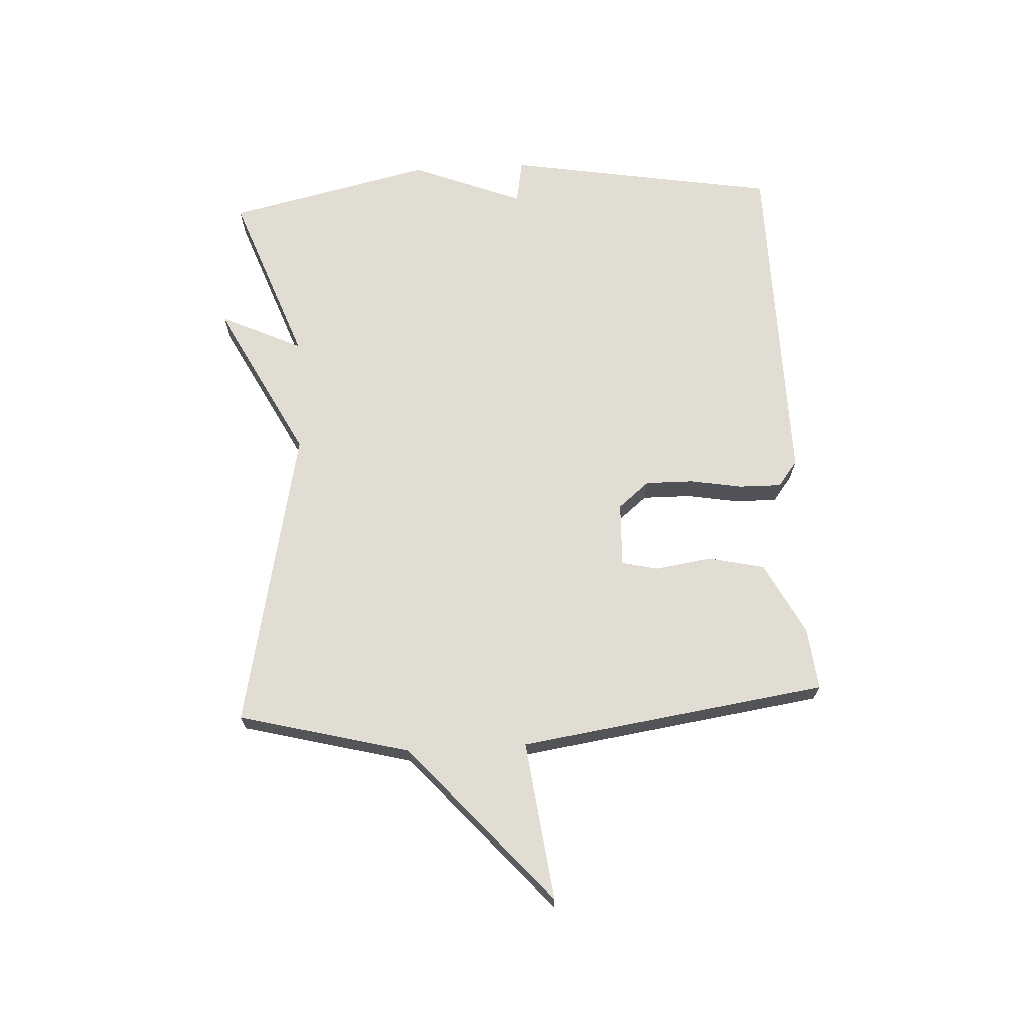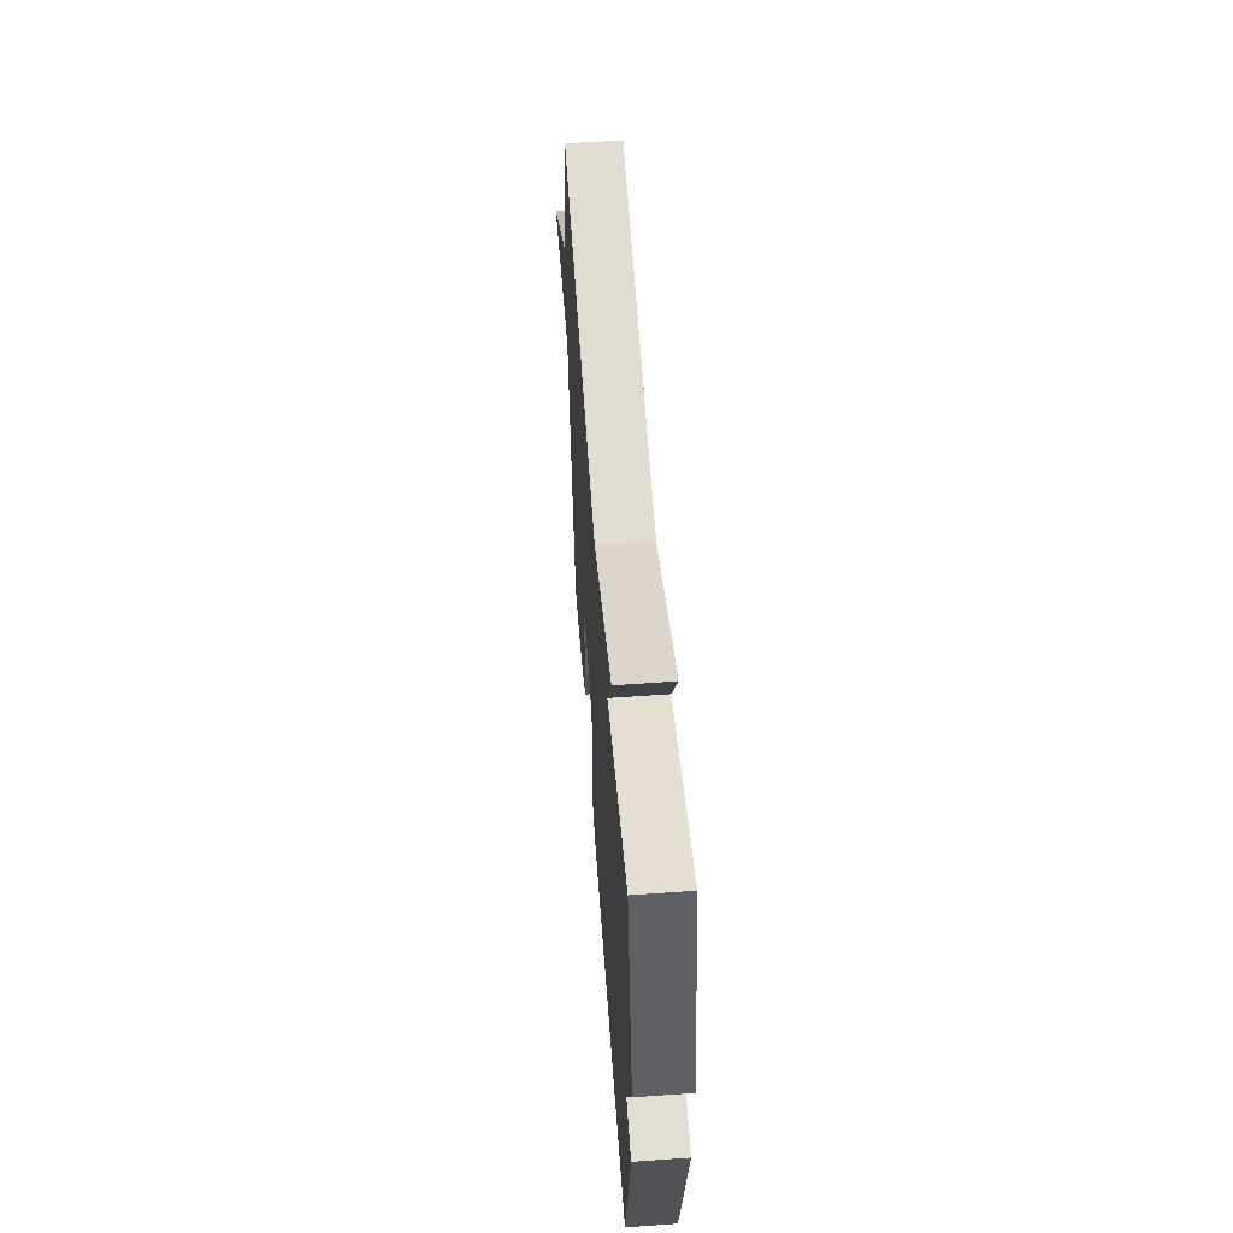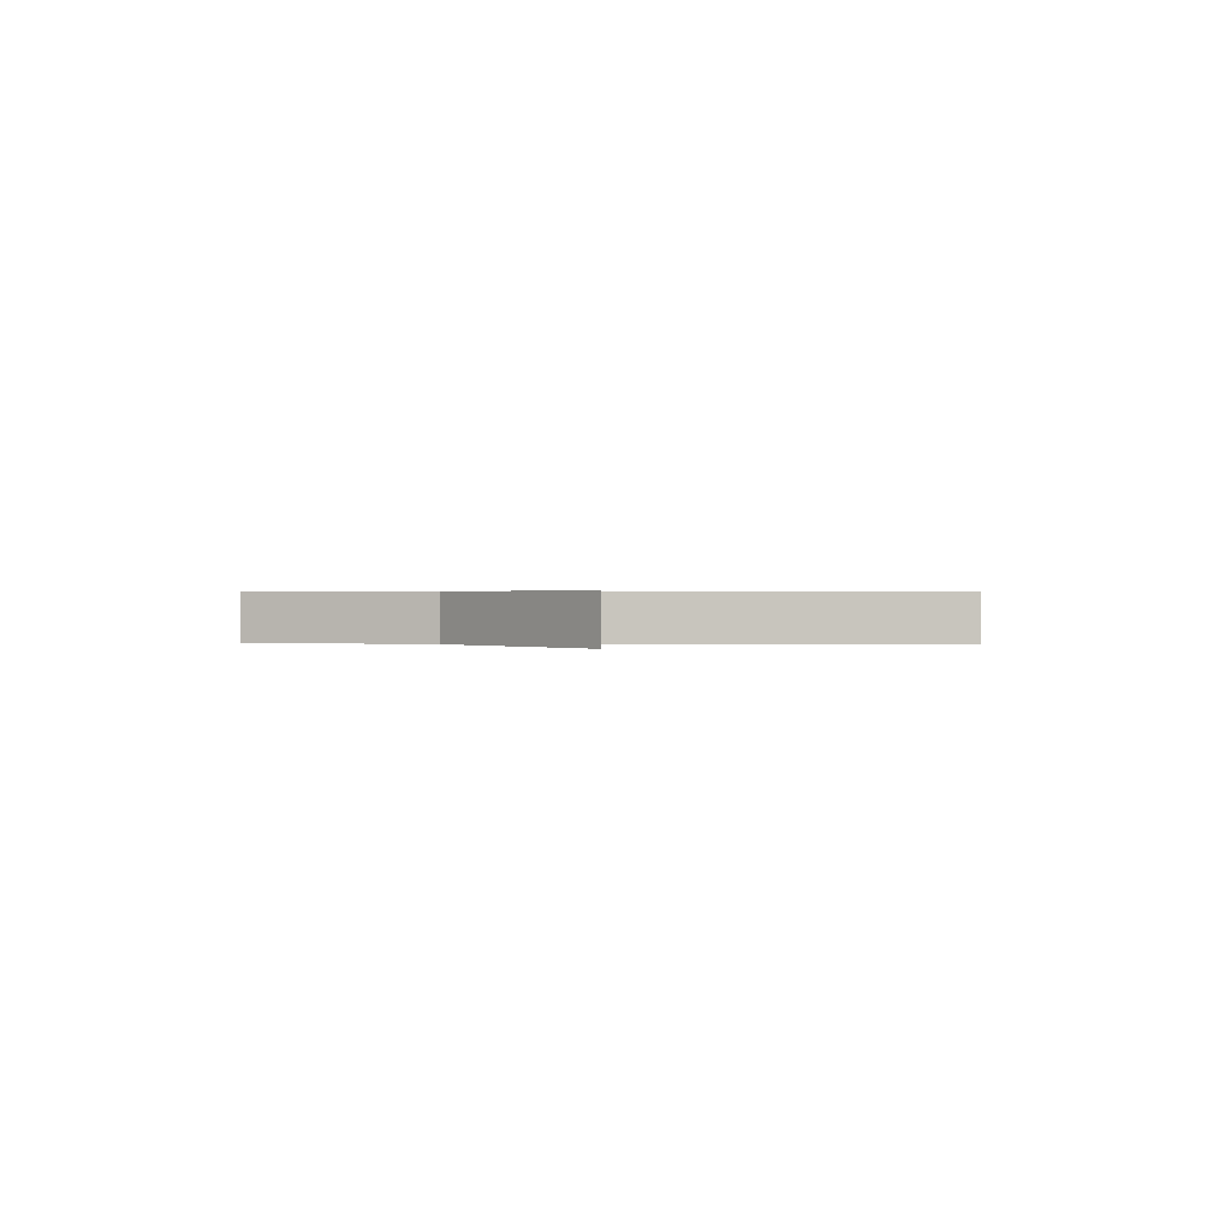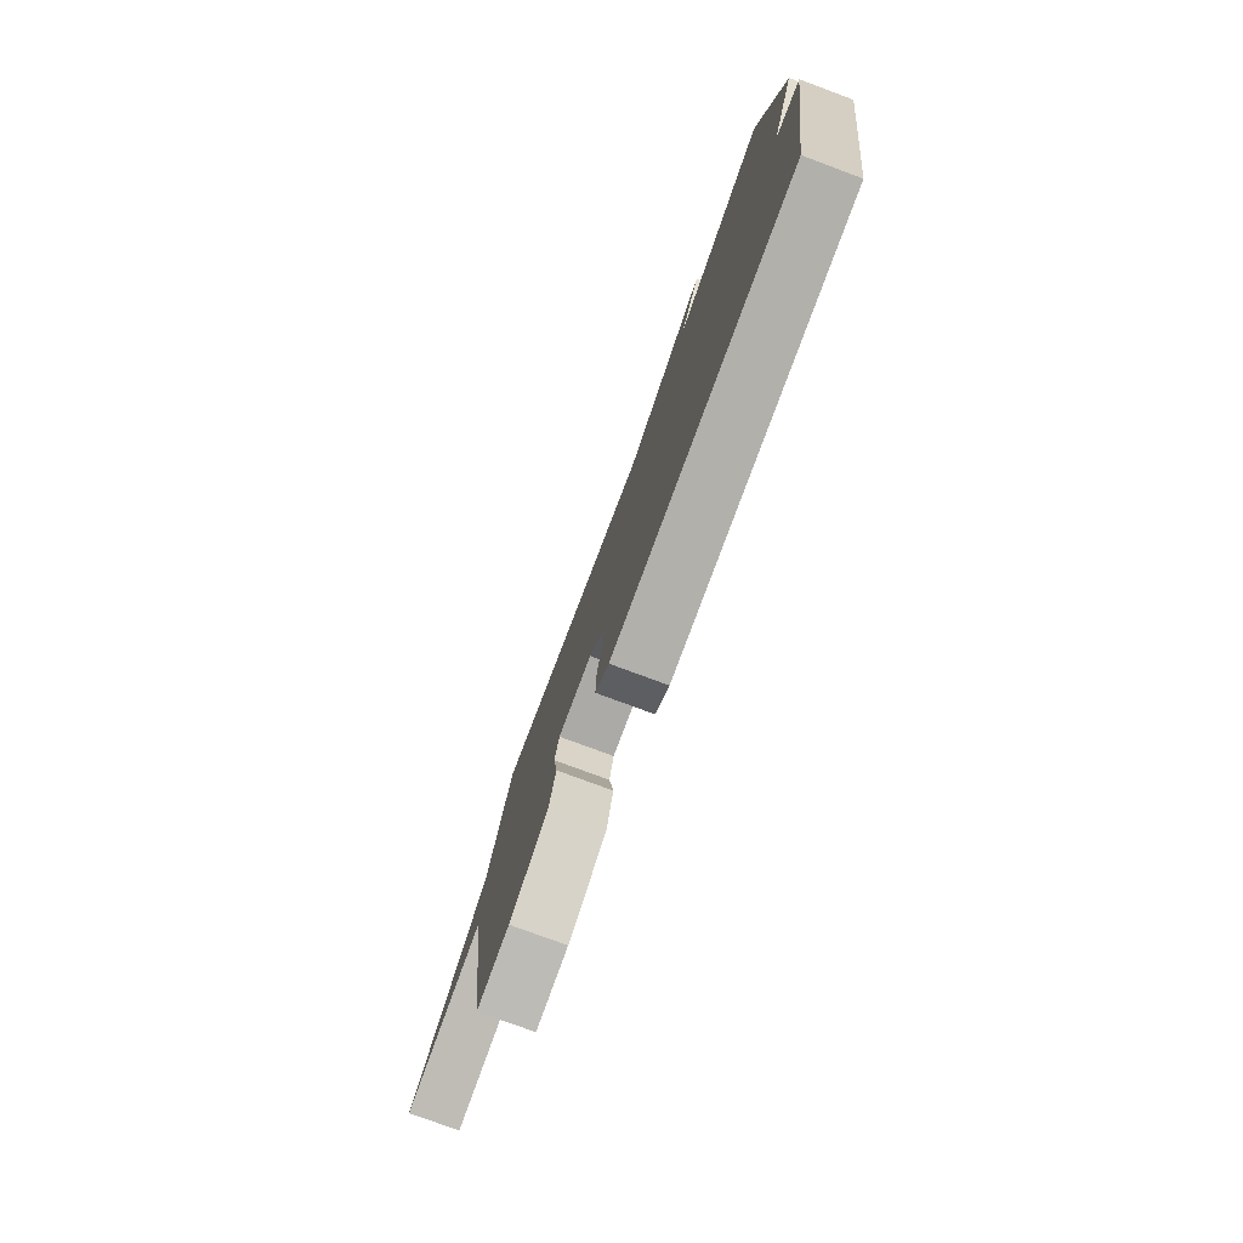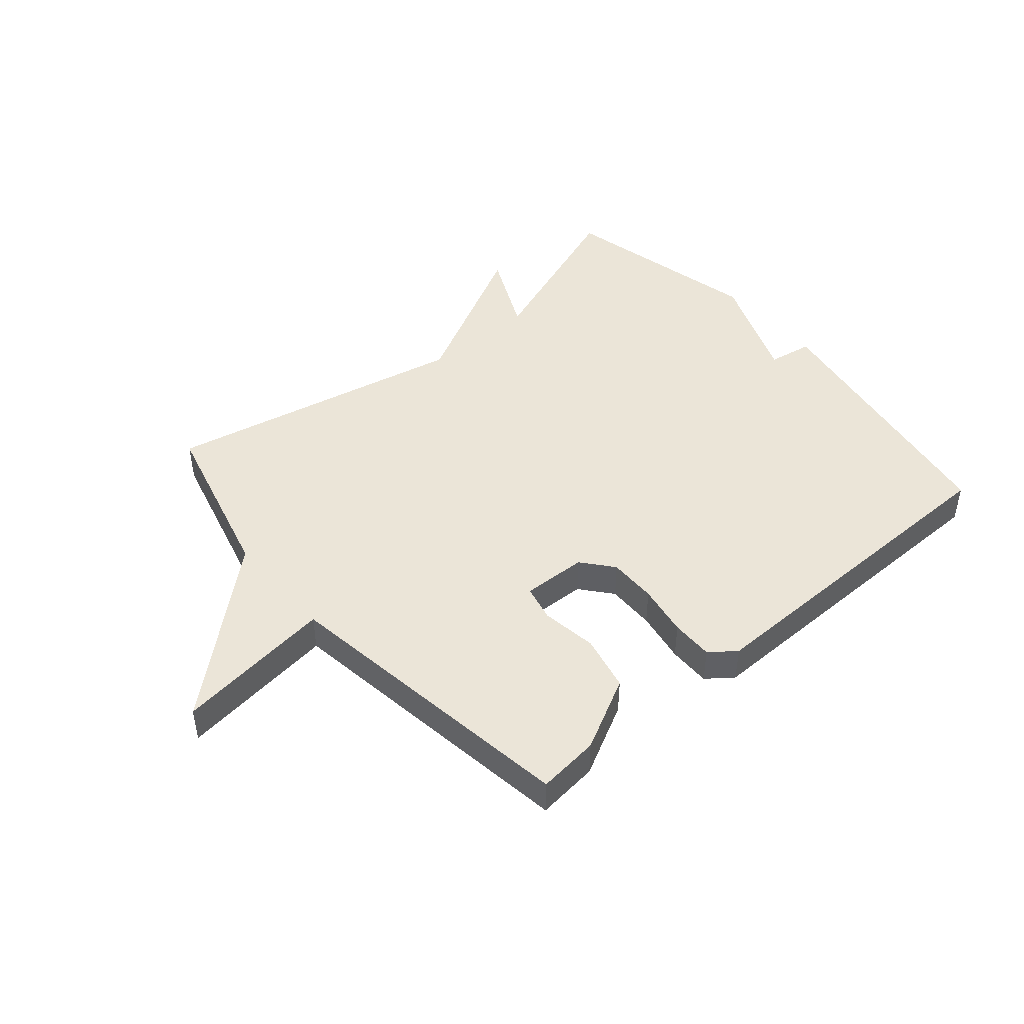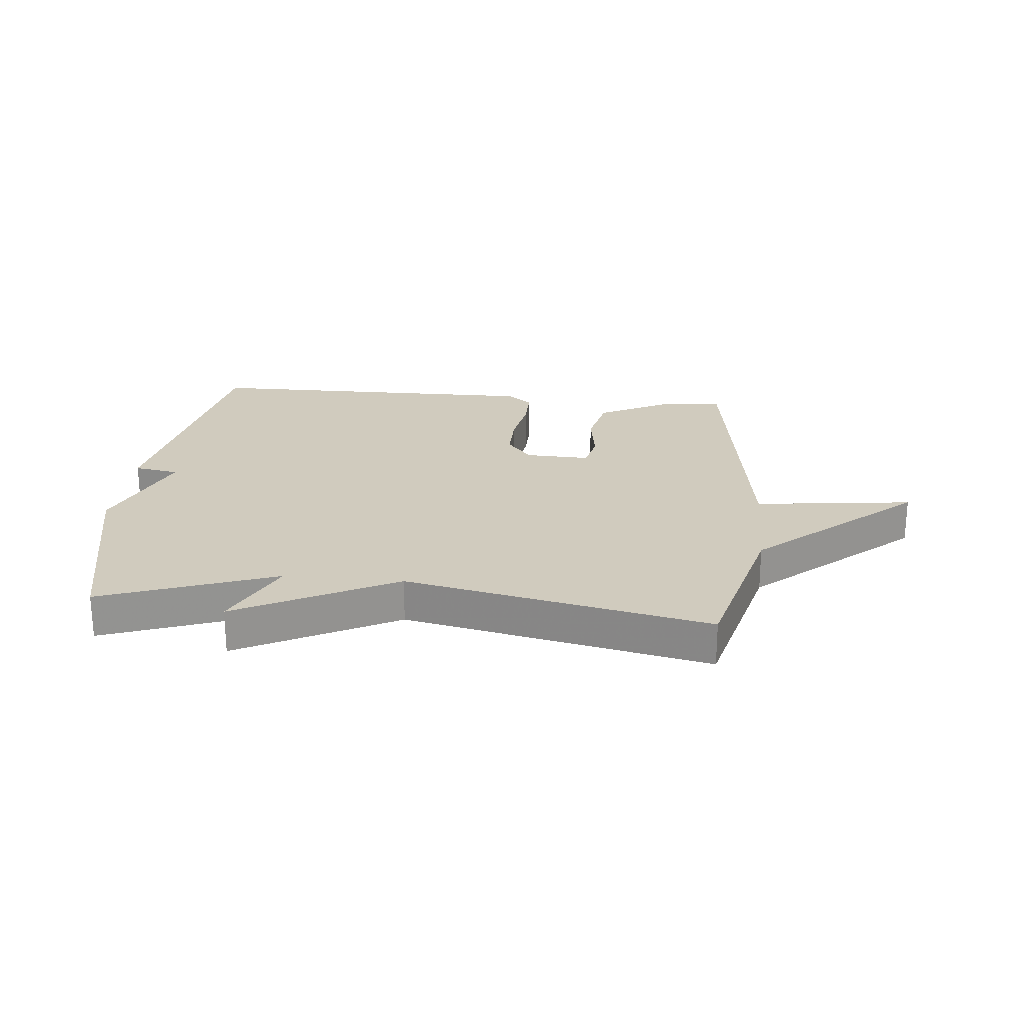
<metadata>
{"format":"obj","ext":"obj","renderer":"f3d","projection":"perspective","resolution":1024,"background":"white","views":[{"elev":68.2,"azim":86.9,"up":"+Y"},{"elev":58.1,"azim":-94.2,"up":"+Z"},{"elev":0.4,"azim":94.0,"up":"+Y"},{"elev":-78.0,"azim":-110.3,"up":"+Z"},{"elev":45.8,"azim":139.4,"up":"+Y"},{"elev":23.4,"azim":5.6,"up":"+Y"}]}
</metadata>
<code>
v 0.5 0.07 0.5
v 0.574 0.07 0.214
v 0.84 0.07 -0.019
v 0.574 0.07 0.014
v 0.5 0.07 -0.5
v 0.396 0.07 -0.489
v 0.274 0.07 -0.426
v 0.253 0.07 -0.332
v 0.267 0.07 -0.238
v 0.253 0.07 -0.177
v 0.145 0.07 -0.181
v 0.102 0.07 -0.233
v 0.103 0.07 -0.314
v 0.118 0.07 -0.401
v 0.119 0.07 -0.472
v 0.076 0.07 -0.505
v -0.5 0.07 -0.5
v -0.578 0.07 -0.044
v -0.503 0.07 -0.031
v -0.578 0.07 0.156
v -0.5 0.07 0.5
v -0.209 0.07 0.393
v -0.274 0.07 0.531
v -0.009 0.07 0.393
v 0.5 0 0.5
v 0.574 0 0.214
v 0.84 0 -0.019
v 0.574 0 0.014
v 0.5 0 -0.5
v 0.396 0 -0.489
v 0.274 0 -0.426
v 0.253 0 -0.332
v 0.267 0 -0.238
v 0.253 0 -0.177
v 0.145 0 -0.181
v 0.102 0 -0.233
v 0.103 0 -0.314
v 0.118 0 -0.401
v 0.119 0 -0.472
v 0.076 0 -0.505
v -0.5 0 -0.5
v -0.578 0 -0.044
v -0.503 0 -0.031
v -0.578 0 0.156
v -0.5 0 0.5
v -0.209 0 0.393
v -0.274 0 0.531
v -0.009 0 0.393
f 22 23 24
f 19 20 21 22
f 19 22 24
f 17 18 19
f 16 17 19
f 15 16 19
f 14 15 19
f 13 14 19
f 12 13 19 24
f 11 12 24 1
f 7 8 9
f 6 7 9
f 5 6 9
f 4 5 9
f 4 9 10
f 2 3 4
f 4 10 11
f 2 4 11
f 1 2 11
f 48 47 46
f 46 45 44 43
f 48 46 43
f 43 42 41
f 43 41 40
f 43 40 39
f 43 39 38
f 43 38 37
f 48 43 37 36
f 25 48 36 35
f 33 32 31
f 33 31 30
f 33 30 29
f 33 29 28
f 34 33 28
f 28 27 26
f 35 34 28
f 35 28 26
f 35 26 25
f 1 25 26 2
f 2 26 27 3
f 3 27 28 4
f 4 28 29 5
f 5 29 30 6
f 6 30 31 7
f 7 31 32 8
f 8 32 33 9
f 9 33 34 10
f 10 34 35 11
f 11 35 36 12
f 12 36 37 13
f 13 37 38 14
f 14 38 39 15
f 15 39 40 16
f 16 40 41 17
f 17 41 42 18
f 18 42 43 19
f 19 43 44 20
f 20 44 45 21
f 21 45 46 22
f 22 46 47 23
f 23 47 48 24
f 24 48 25 1

</code>
